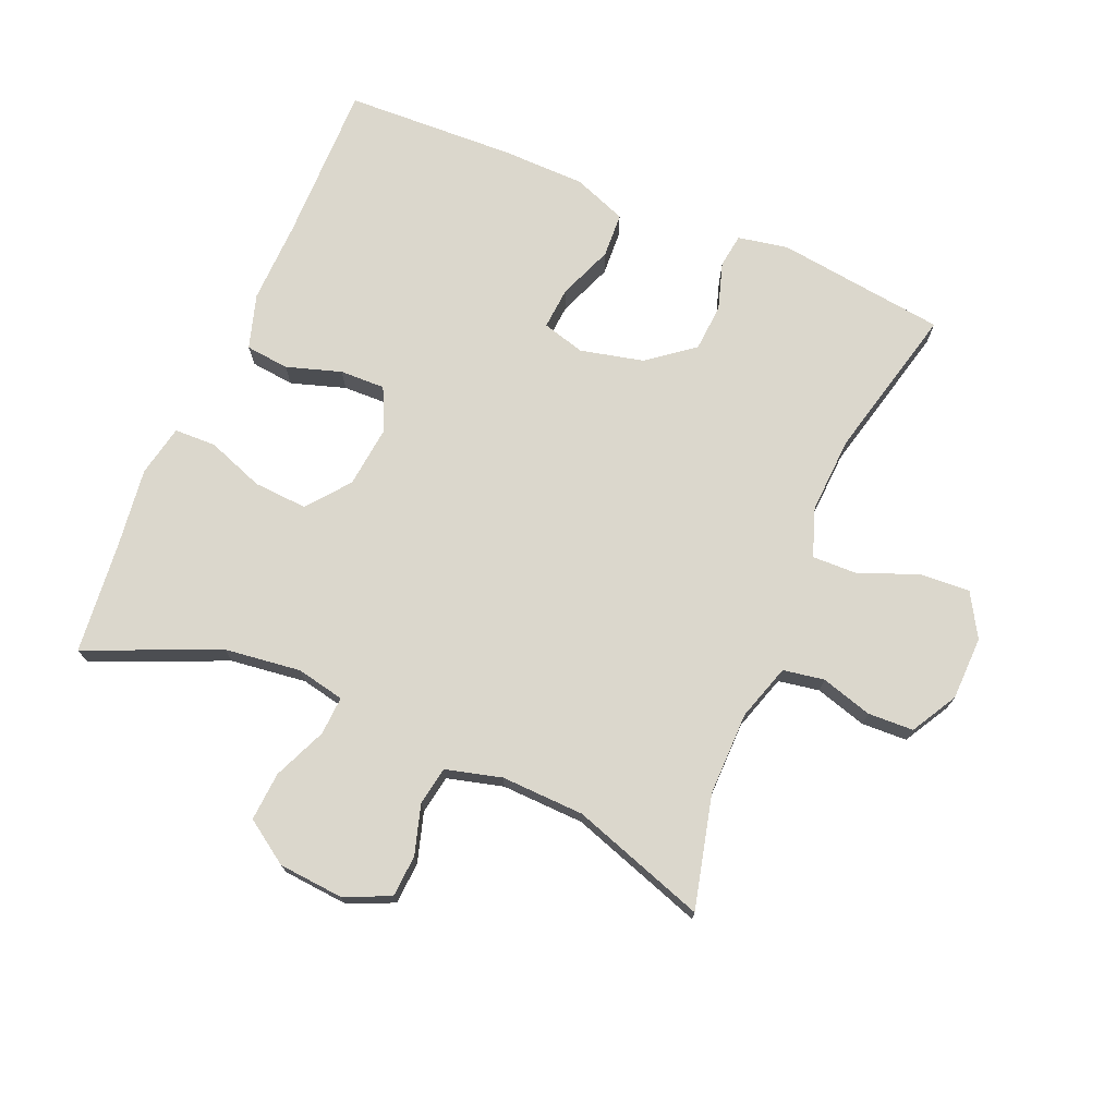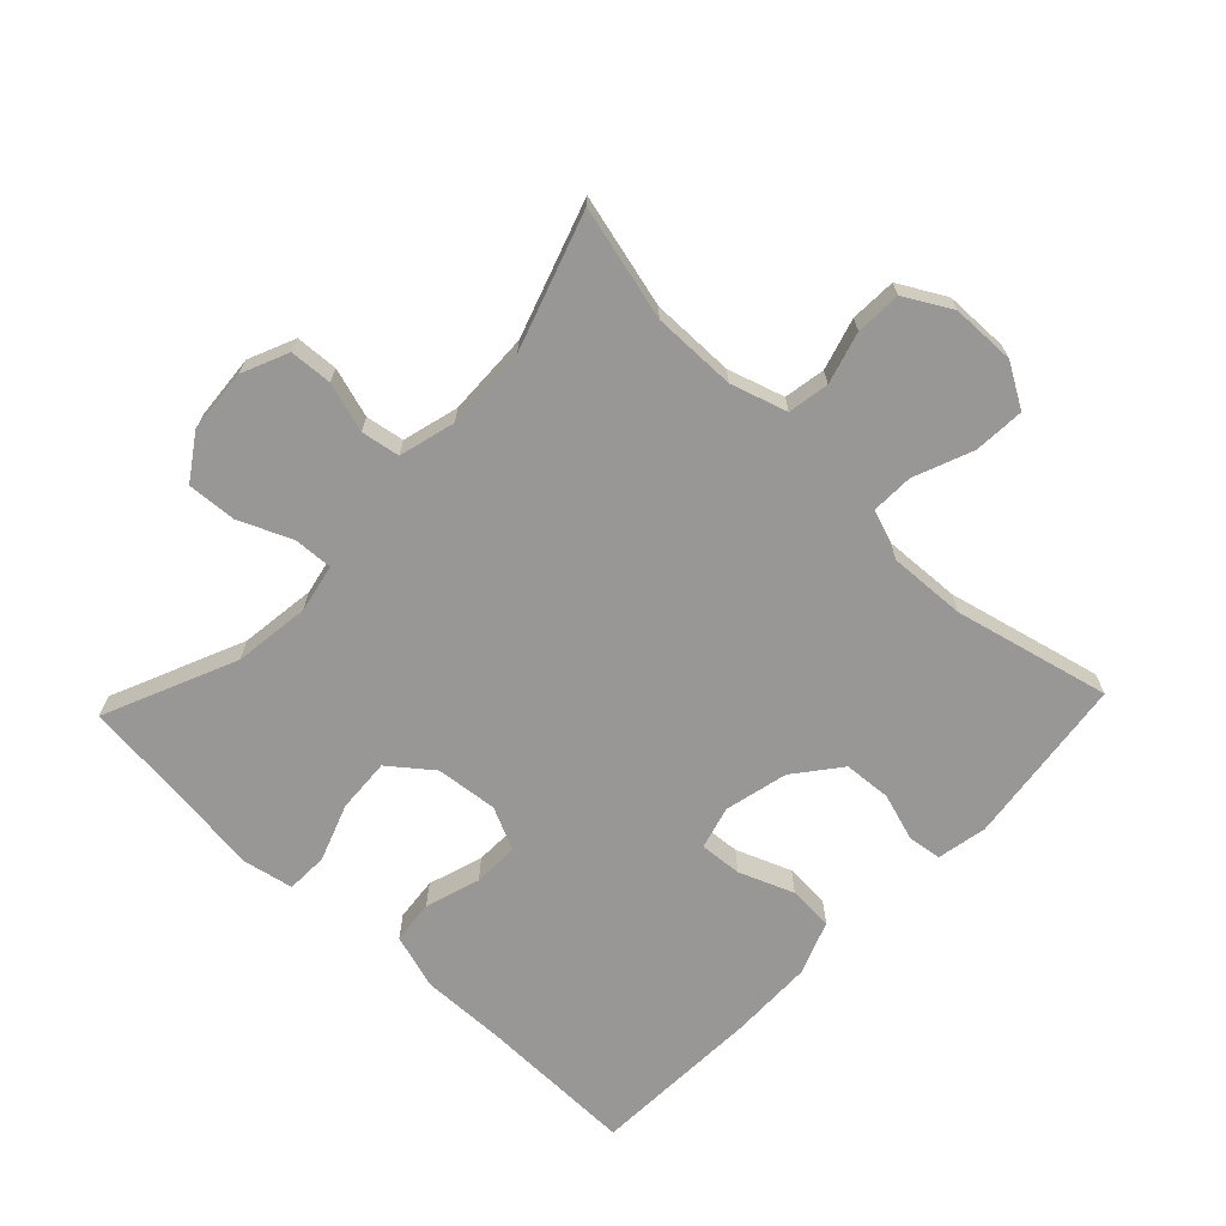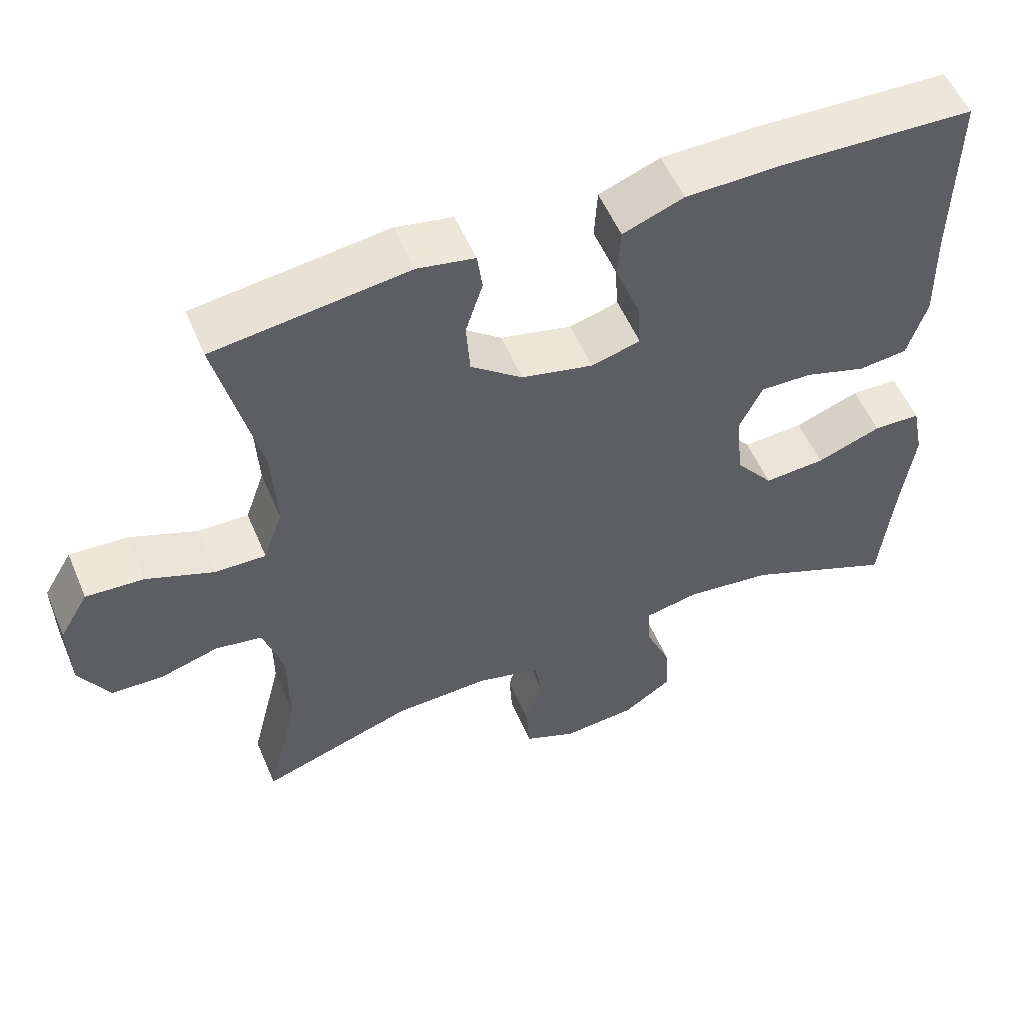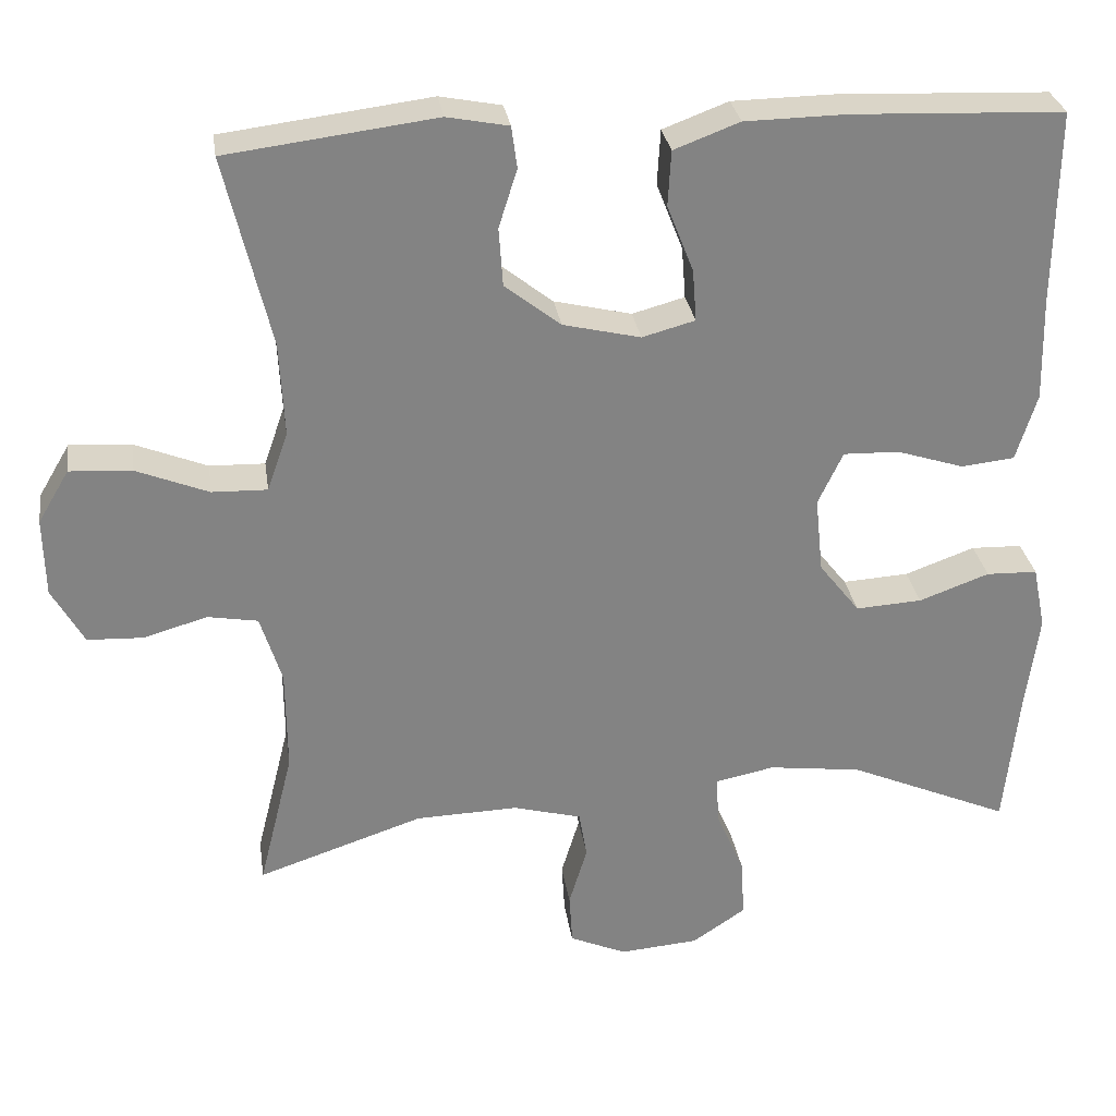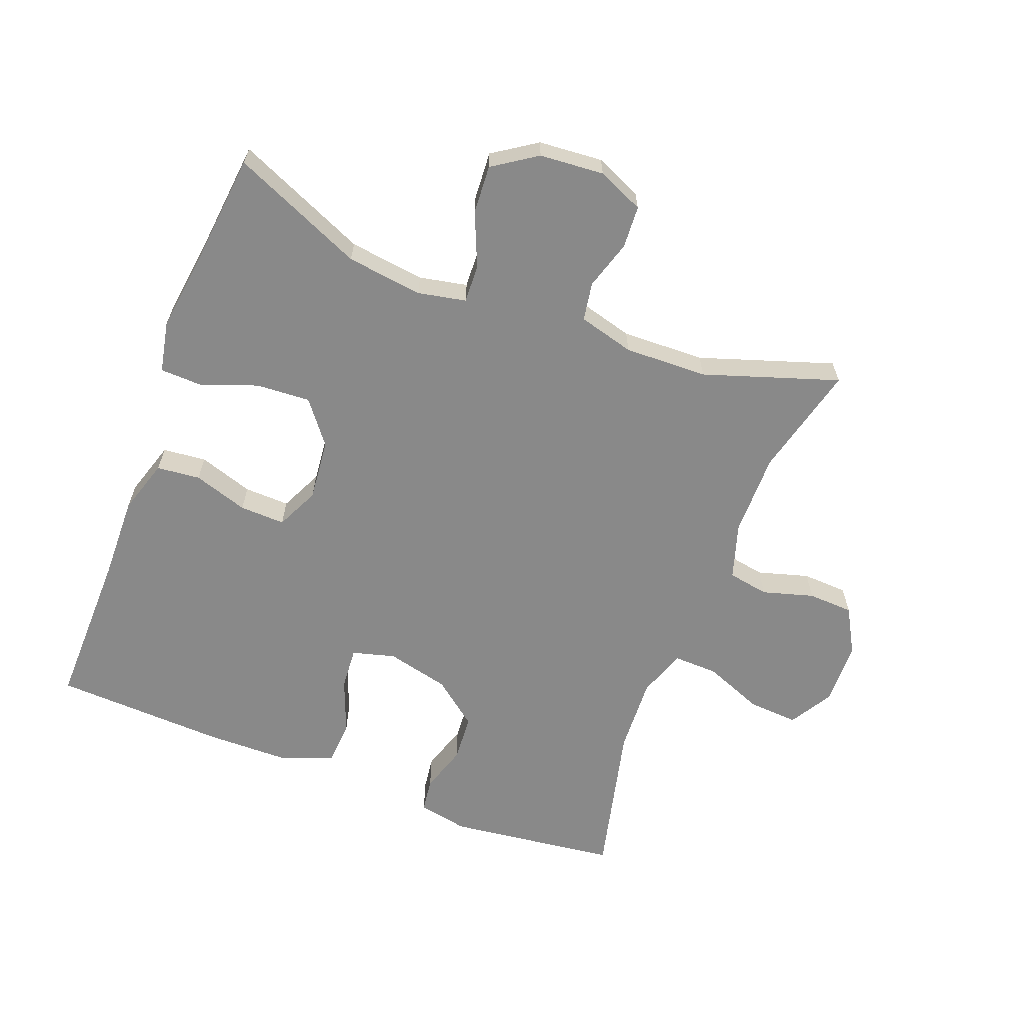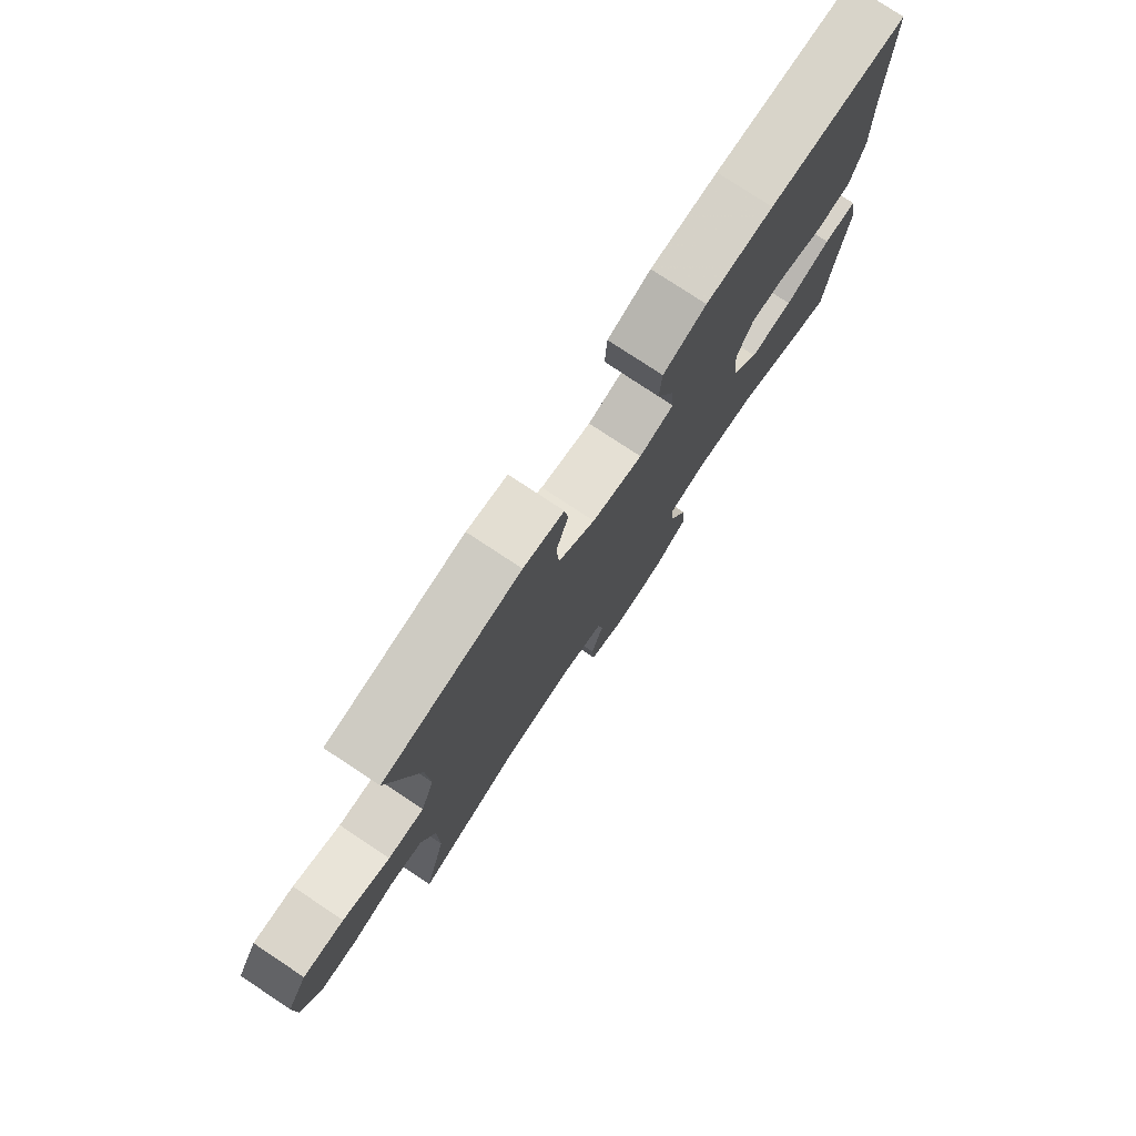
<metadata>
{"format":"obj","ext":"obj","renderer":"f3d","projection":"perspective","resolution":1024,"background":"white","views":[{"elev":73.3,"azim":-156.9,"up":"+Y"},{"elev":-68.3,"azim":-133.6,"up":"+Y"},{"elev":54.6,"azim":-22.8,"up":"+Z"},{"elev":29.3,"azim":-8.4,"up":"+Z"},{"elev":-63.2,"azim":158.9,"up":"+Y"},{"elev":77.7,"azim":-56.5,"up":"+Z"}]}
</metadata>
<code>
v -0.5 0.07 -0.5
v -0.457 0.07 -0.327
v -0.458 0.07 -0.199
v -0.485 0.07 -0.113
v -0.548 0.07 -0.102
v -0.627 0.07 -0.125
v -0.697 0.07 -0.122
v -0.737 0.07 -0.051
v -0.739 0.07 0.047
v -0.7 0.07 0.113
v -0.622 0.07 0.108
v -0.532 0.07 0.072
v -0.463 0.07 0.07
v -0.437 0.07 0.144
v -0.443 0.07 0.262
v -0.5 0.07 0.5
v -0.239 0.07 0.533
v -0.162 0.07 0.518
v -0.155 0.07 0.466
v -0.178 0.07 0.393
v -0.173 0.07 0.32
v -0.103 0.07 0.265
v -0.006 0.07 0.242
v 0.06 0.07 0.26
v 0.055 0.07 0.325
v 0.022 0.07 0.409
v 0.026 0.07 0.478
v 0.108 0.07 0.509
v 0.236 0.07 0.511
v 0.5 0.07 0.5
v 0.497 0.07 0.255
v 0.5 0.07 0.127
v 0.474 0.07 0.043
v 0.407 0.07 0.036
v 0.323 0.07 0.063
v 0.253 0.07 0.065
v 0.222 0.07 -0.001
v 0.232 0.07 -0.096
v 0.283 0.07 -0.161
v 0.366 0.07 -0.156
v 0.454 0.07 -0.124
v 0.518 0.07 -0.126
v 0.534 0.07 -0.205
v 0.518 0.07 -0.327
v 0.5 0.07 -0.5
v 0.297 0.07 -0.412
v 0.18 0.07 -0.397
v 0.106 0.07 -0.412
v 0.109 0.07 -0.471
v 0.144 0.07 -0.553
v 0.149 0.07 -0.628
v 0.082 0.07 -0.673
v -0.017 0.07 -0.681
v -0.088 0.07 -0.65
v -0.092 0.07 -0.585
v -0.069 0.07 -0.509
v -0.079 0.07 -0.45
v -0.165 0.07 -0.427
v -0.293 0.07 -0.431
v -0.5 0 -0.5
v -0.457 0 -0.327
v -0.458 0 -0.199
v -0.485 0 -0.113
v -0.548 0 -0.102
v -0.627 0 -0.125
v -0.697 0 -0.122
v -0.737 0 -0.051
v -0.739 0 0.047
v -0.7 0 0.113
v -0.622 0 0.108
v -0.532 0 0.072
v -0.463 0 0.07
v -0.437 0 0.144
v -0.443 0 0.262
v -0.5 0 0.5
v -0.239 0 0.533
v -0.162 0 0.518
v -0.155 0 0.466
v -0.178 0 0.393
v -0.173 0 0.32
v -0.103 0 0.265
v -0.006 0 0.242
v 0.06 0 0.26
v 0.055 0 0.325
v 0.022 0 0.409
v 0.026 0 0.478
v 0.108 0 0.509
v 0.236 0 0.511
v 0.5 0 0.5
v 0.497 0 0.255
v 0.5 0 0.127
v 0.474 0 0.043
v 0.407 0 0.036
v 0.323 0 0.063
v 0.253 0 0.065
v 0.222 0 -0.001
v 0.232 0 -0.096
v 0.283 0 -0.161
v 0.366 0 -0.156
v 0.454 0 -0.124
v 0.518 0 -0.126
v 0.534 0 -0.205
v 0.518 0 -0.327
v 0.5 0 -0.5
v 0.297 0 -0.412
v 0.18 0 -0.397
v 0.106 0 -0.412
v 0.109 0 -0.471
v 0.144 0 -0.553
v 0.149 0 -0.628
v 0.082 0 -0.673
v -0.017 0 -0.681
v -0.088 0 -0.65
v -0.092 0 -0.585
v -0.069 0 -0.509
v -0.079 0 -0.45
v -0.165 0 -0.427
v -0.293 0 -0.431
f 54 55 56
f 53 54 56
f 52 53 56
f 51 52 56
f 50 51 56
f 49 50 56
f 48 49 56 57
f 44 45 46
f 44 46 47
f 43 44 47
f 42 43 47
f 41 42 47
f 40 41 47
f 39 40 47 48
f 33 34 35
f 32 33 35
f 31 32 35
f 31 35 36
f 30 31 36
f 29 30 36
f 28 29 36
f 27 28 36
f 26 27 36
f 25 26 36
f 24 25 36 37
f 18 19 20
f 17 18 20
f 16 17 20
f 15 16 20
f 14 15 20 21
f 13 14 21 22
f 10 11 12
f 9 10 12
f 8 9 12
f 7 8 12
f 6 7 12
f 5 6 12
f 4 5 12 13
f 13 22 23
f 4 13 23
f 3 4 23
f 59 1 2
f 24 37 38
f 23 24 38
f 3 23 38
f 2 3 38
f 59 2 38
f 58 59 38
f 48 57 58
f 39 48 58
f 38 39 58
f 115 114 113
f 115 113 112
f 115 112 111
f 115 111 110
f 115 110 109
f 115 109 108
f 116 115 108 107
f 105 104 103
f 106 105 103
f 106 103 102
f 106 102 101
f 106 101 100
f 106 100 99
f 107 106 99 98
f 94 93 92
f 94 92 91
f 94 91 90
f 95 94 90
f 95 90 89
f 95 89 88
f 95 88 87
f 95 87 86
f 95 86 85
f 95 85 84
f 96 95 84 83
f 79 78 77
f 79 77 76
f 79 76 75
f 79 75 74
f 80 79 74 73
f 81 80 73 72
f 71 70 69
f 71 69 68
f 71 68 67
f 71 67 66
f 71 66 65
f 71 65 64
f 72 71 64 63
f 82 81 72
f 82 72 63
f 82 63 62
f 61 60 118
f 97 96 83
f 97 83 82
f 97 82 62
f 97 62 61
f 97 61 118
f 97 118 117
f 117 116 107
f 117 107 98
f 117 98 97
f 1 60 61 2
f 2 61 62 3
f 3 62 63 4
f 4 63 64 5
f 5 64 65 6
f 6 65 66 7
f 7 66 67 8
f 8 67 68 9
f 9 68 69 10
f 10 69 70 11
f 11 70 71 12
f 12 71 72 13
f 13 72 73 14
f 14 73 74 15
f 15 74 75 16
f 16 75 76 17
f 17 76 77 18
f 18 77 78 19
f 19 78 79 20
f 20 79 80 21
f 21 80 81 22
f 22 81 82 23
f 23 82 83 24
f 24 83 84 25
f 25 84 85 26
f 26 85 86 27
f 27 86 87 28
f 28 87 88 29
f 29 88 89 30
f 30 89 90 31
f 31 90 91 32
f 32 91 92 33
f 33 92 93 34
f 34 93 94 35
f 35 94 95 36
f 36 95 96 37
f 37 96 97 38
f 38 97 98 39
f 39 98 99 40
f 40 99 100 41
f 41 100 101 42
f 42 101 102 43
f 43 102 103 44
f 44 103 104 45
f 45 104 105 46
f 46 105 106 47
f 47 106 107 48
f 48 107 108 49
f 49 108 109 50
f 50 109 110 51
f 51 110 111 52
f 52 111 112 53
f 53 112 113 54
f 54 113 114 55
f 55 114 115 56
f 56 115 116 57
f 57 116 117 58
f 58 117 118 59
f 59 118 60 1

</code>
